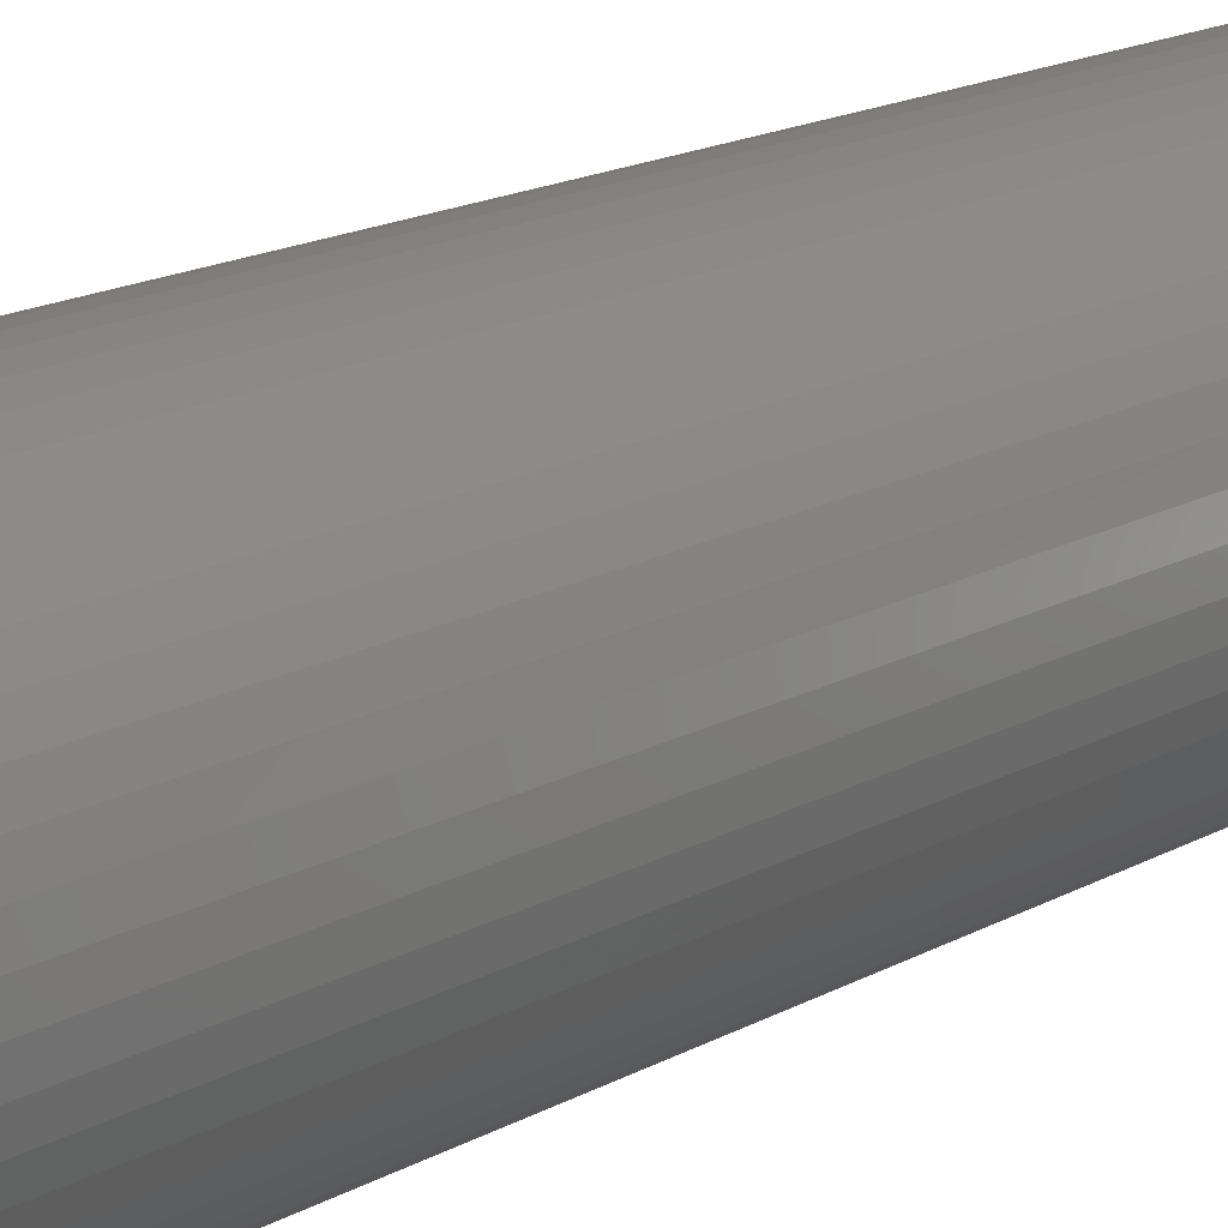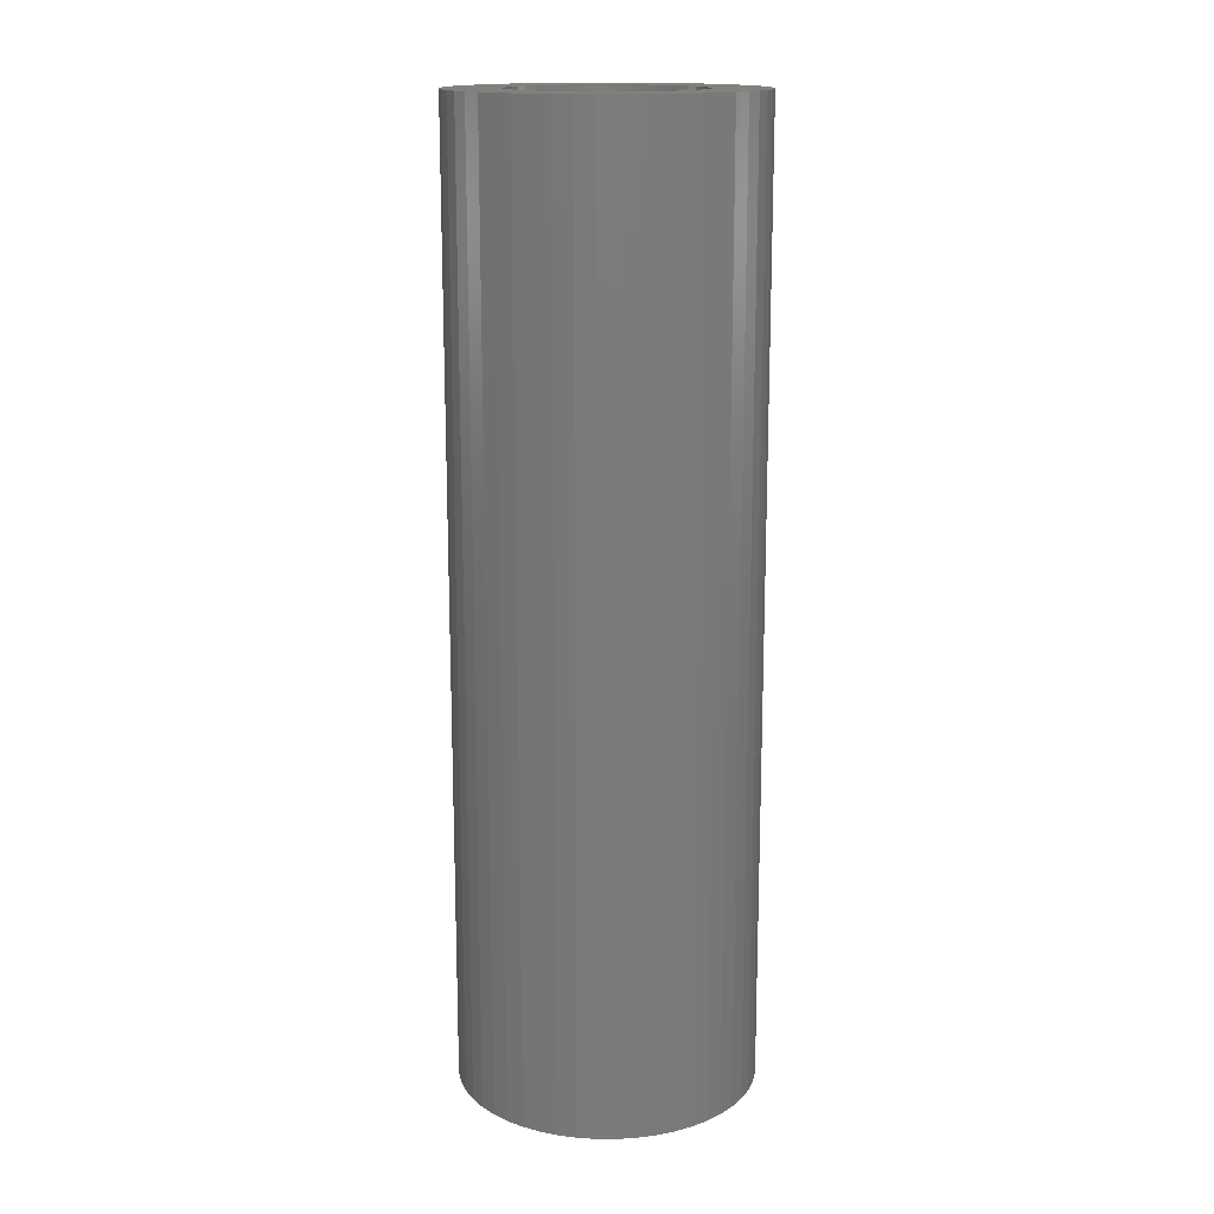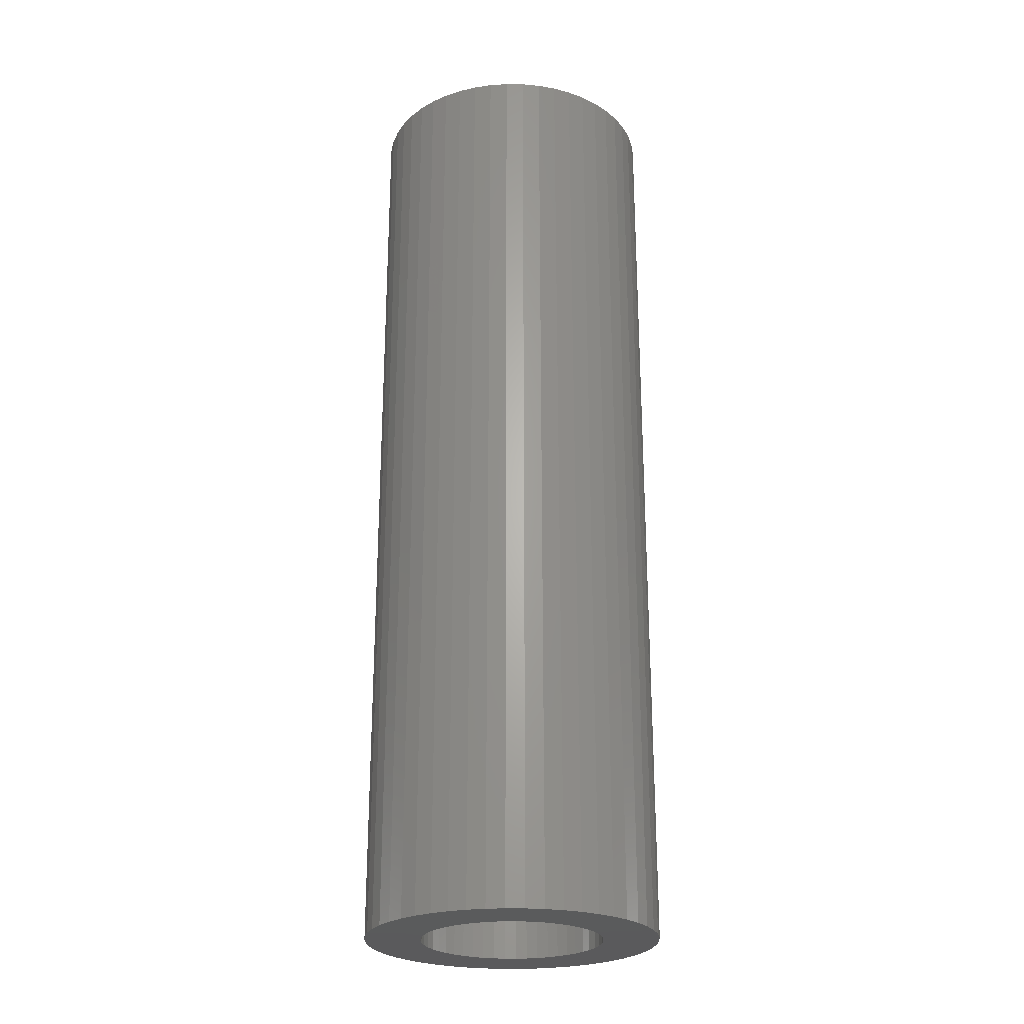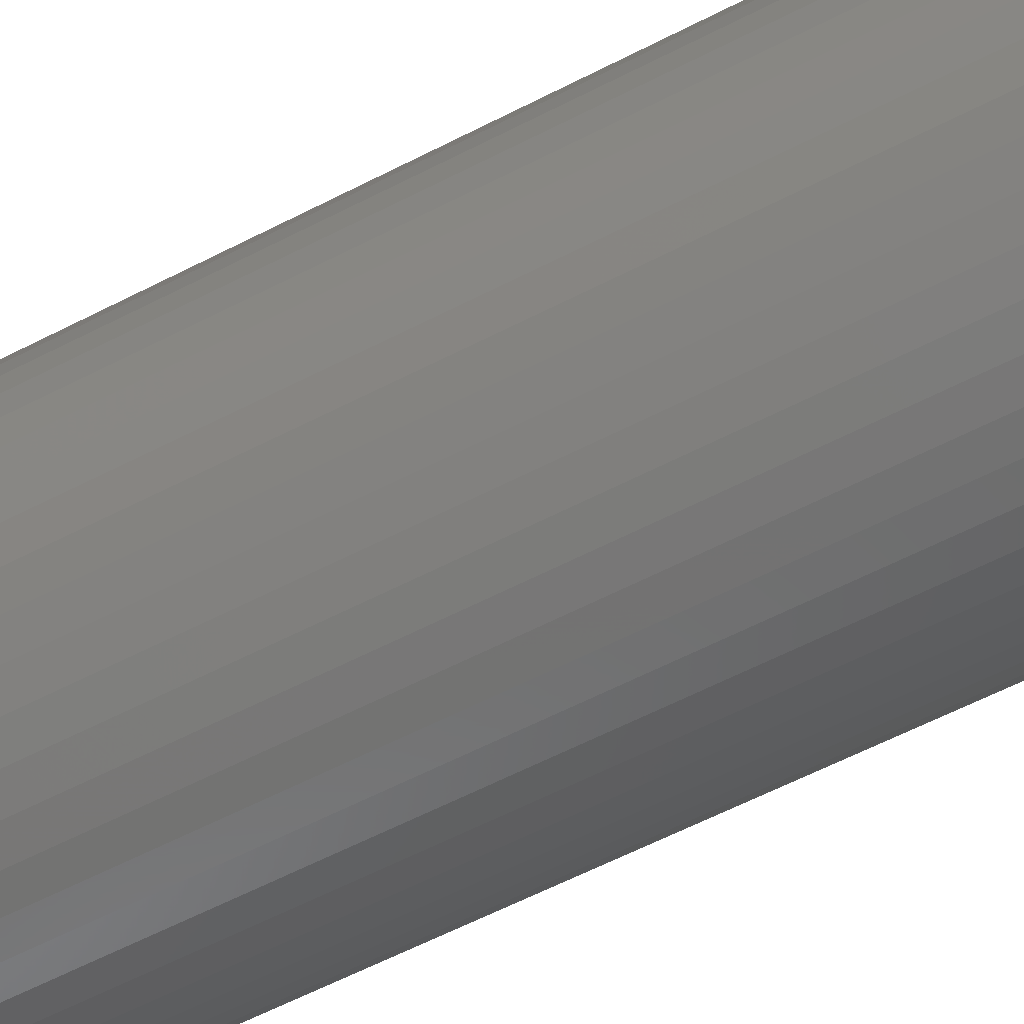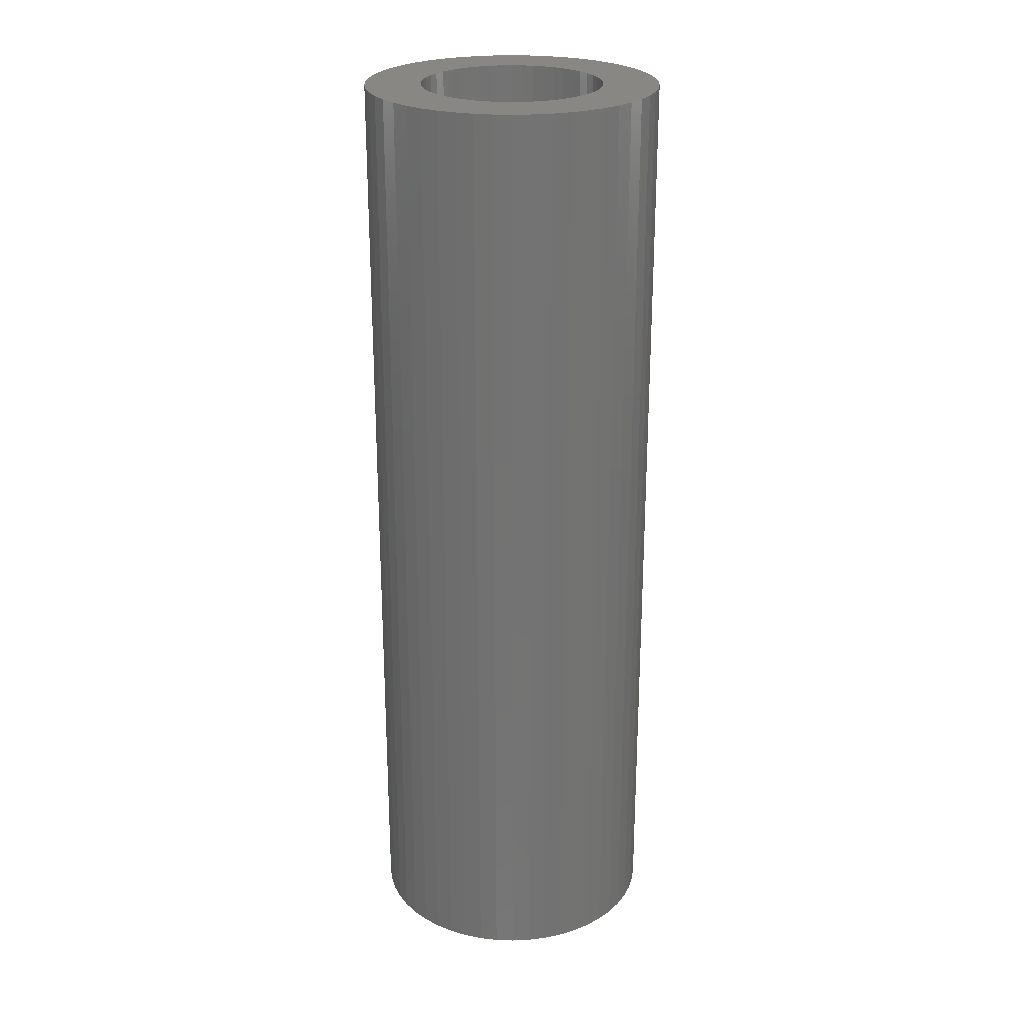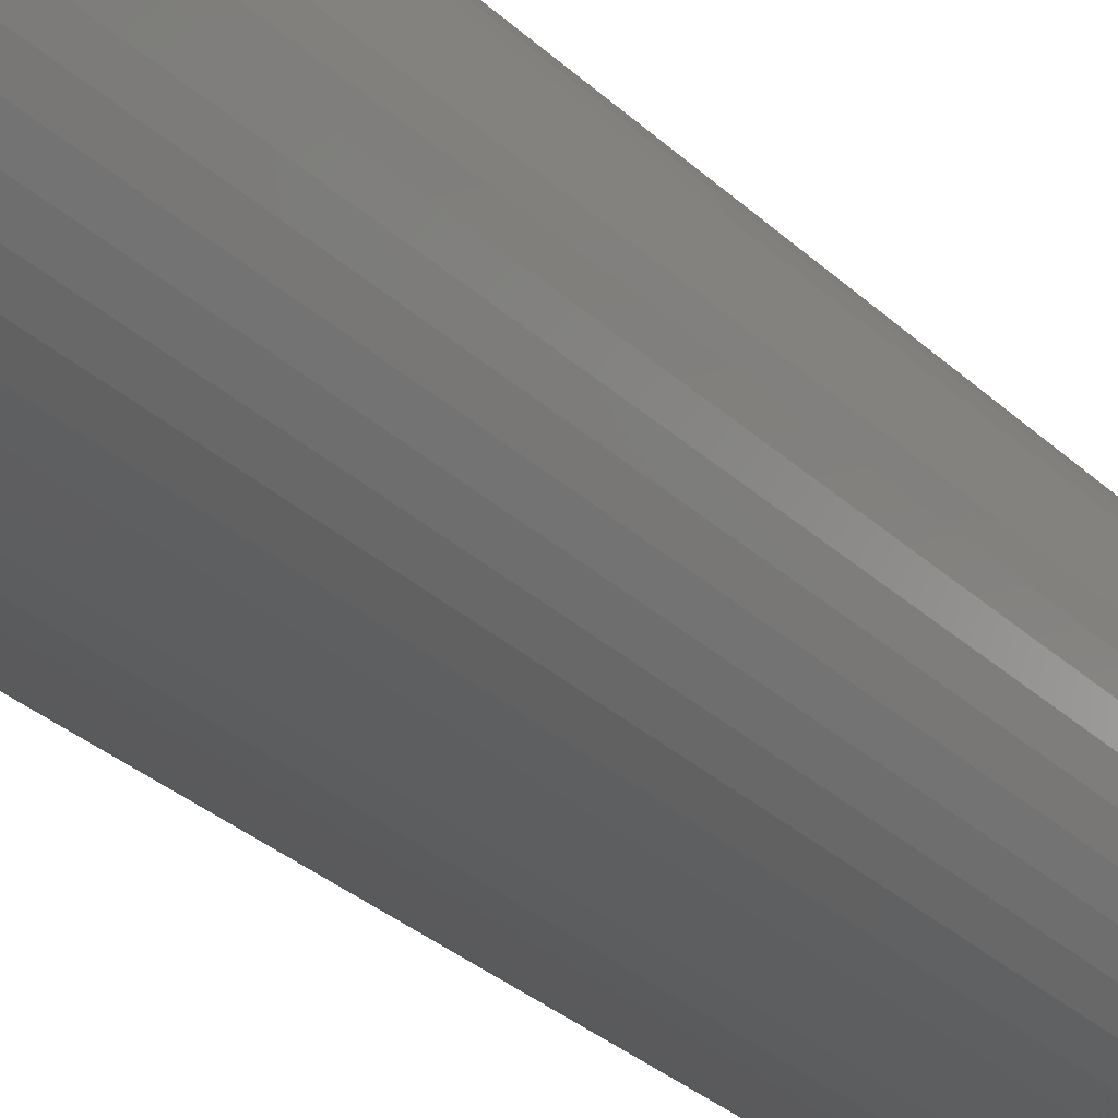
<metadata>
{"format":"stl","ext":"stl","renderer":"f3d","projection":"perspective","resolution":1024,"background":"white","views":[{"elev":16.0,"azim":40.4,"up":"+Y"},{"elev":15.6,"azim":165.6,"up":"+Z"},{"elev":-24.9,"azim":49.2,"up":"+Z"},{"elev":-58.7,"azim":118.3,"up":"+Y"},{"elev":24.7,"azim":32.1,"up":"+Z"},{"elev":-30.7,"azim":-142.8,"up":"+Y"}]}
</metadata>
<code>
# stl→obj: 200 verts, 400 faces
v 14.5 0 46.5
v 14.39 1.817 -46.5
v 14.39 1.817 46.5
v 14.5 0 -46.5
v -14.5 0 -46.5
v -14.39 1.817 46.5
v -14.39 1.817 -46.5
v -14.5 0 46.5
v 0.9105 14.47 -46.5
v -0.9105 14.47 46.5
v 0.9105 14.47 46.5
v -0.9105 14.47 -46.5
v -0.9105 -14.47 -46.5
v 0.9105 -14.47 46.5
v -0.9105 -14.47 46.5
v 0.9105 -14.47 -46.5
v 10.57 9.926 -46.5
v 9.243 11.17 46.5
v 10.57 9.926 46.5
v 9.243 11.17 -46.5
v -9.243 11.17 -46.5
v -10.57 9.926 46.5
v -9.243 11.17 46.5
v -10.57 9.926 -46.5
v -4.481 13.79 -46.5
v -6.174 13.12 46.5
v -4.481 13.79 46.5
v -6.174 13.12 -46.5
v 13.48 5.338 46.5
v 12.71 6.985 -46.5
v 12.71 6.985 46.5
v 13.48 5.338 -46.5
v 14.04 3.606 -46.5
v 14.04 3.606 46.5
v 6.174 13.12 -46.5
v 4.481 13.79 46.5
v 6.174 13.12 46.5
v 4.481 13.79 -46.5
v 2.717 14.24 46.5
v 2.717 14.24 -46.5
v 7.769 12.24 -46.5
v 7.769 12.24 46.5
v -13.48 5.338 -46.5
v -12.71 6.985 46.5
v -12.71 6.985 -46.5
v -13.48 5.338 46.5
v -14.04 3.606 -46.5
v -14.04 3.606 46.5
v -2.717 14.24 46.5
v -2.717 14.24 -46.5
v 2.717 -14.24 46.5
v 2.717 -14.24 -46.5
v 11.73 8.523 46.5
v 11.73 8.523 -46.5
v -11.73 8.523 46.5
v -11.73 8.523 -46.5
v 9 0 46.5
v 8.929 1.128 46.5
v 14.39 -1.817 46.5
v 8.717 2.238 46.5
v 8.929 -1.128 46.5
v 8.368 3.313 46.5
v 14.04 -3.606 46.5
v 7.887 4.336 46.5
v 8.717 -2.238 46.5
v 7.281 5.29 46.5
v 13.48 -5.338 46.5
v 6.561 6.161 46.5
v 8.368 -3.313 46.5
v 12.71 -6.985 46.5
v 5.737 6.935 46.5
v 4.822 7.599 46.5
v 3.832 8.143 46.5
v 2.781 8.56 46.5
v 1.686 8.841 46.5
v 0.5651 8.982 46.5
v -0.5651 8.982 46.5
v -1.686 8.841 46.5
v -2.781 8.56 46.5
v -3.832 8.143 46.5
v -4.822 7.599 46.5
v -7.769 12.24 46.5
v -5.737 6.935 46.5
v -6.561 6.161 46.5
v -7.281 5.29 46.5
v -7.887 4.336 46.5
v -8.368 3.313 46.5
v 7.887 -4.336 46.5
v 11.73 -8.523 46.5
v 7.281 -5.29 46.5
v 10.57 -9.926 46.5
v 6.561 -6.161 46.5
v 9.243 -11.17 46.5
v 5.737 -6.935 46.5
v 7.769 -12.24 46.5
v 4.822 -7.599 46.5
v 6.174 -13.12 46.5
v 3.832 -8.143 46.5
v 4.481 -13.79 46.5
v 2.781 -8.56 46.5
v 1.686 -8.841 46.5
v 0.5651 -8.982 46.5
v -0.5651 -8.982 46.5
v -1.686 -8.841 46.5
v -2.717 -14.24 46.5
v -2.781 -8.56 46.5
v -4.481 -13.79 46.5
v -3.832 -8.143 46.5
v -6.174 -13.12 46.5
v -4.822 -7.599 46.5
v -7.769 -12.24 46.5
v -5.737 -6.935 46.5
v -9.243 -11.17 46.5
v -6.561 -6.161 46.5
v -10.57 -9.926 46.5
v -7.281 -5.29 46.5
v -11.73 -8.523 46.5
v -7.887 -4.336 46.5
v -12.71 -6.985 46.5
v -8.368 -3.313 46.5
v -13.48 -5.338 46.5
v -8.717 -2.238 46.5
v -14.04 -3.606 46.5
v -8.929 -1.128 46.5
v -14.39 -1.817 46.5
v -9 0 46.5
v -8.717 2.238 46.5
v -8.929 1.128 46.5
v -7.769 12.24 -46.5
v 14.39 -1.817 -46.5
v 14.04 -3.606 -46.5
v -10.57 -9.926 -46.5
v -9.243 -11.17 -46.5
v -12.71 -6.985 -46.5
v -13.48 -5.338 -46.5
v -11.73 -8.523 -46.5
v 9 0 -46.5
v 8.929 -1.128 -46.5
v 8.717 -2.238 -46.5
v 13.48 -5.338 -46.5
v 8.929 1.128 -46.5
v 8.368 -3.313 -46.5
v 12.71 -6.985 -46.5
v 7.887 -4.336 -46.5
v 11.73 -8.523 -46.5
v 8.717 2.238 -46.5
v 7.281 -5.29 -46.5
v 10.57 -9.926 -46.5
v 6.561 -6.161 -46.5
v 9.243 -11.17 -46.5
v 8.368 3.313 -46.5
v 5.737 -6.935 -46.5
v 7.769 -12.24 -46.5
v 4.822 -7.599 -46.5
v 6.174 -13.12 -46.5
v 3.832 -8.143 -46.5
v 4.481 -13.79 -46.5
v 2.781 -8.56 -46.5
v 1.686 -8.841 -46.5
v 0.5651 -8.982 -46.5
v -0.5651 -8.982 -46.5
v -1.686 -8.841 -46.5
v -2.717 -14.24 -46.5
v -2.781 -8.56 -46.5
v -4.481 -13.79 -46.5
v -3.832 -8.143 -46.5
v -6.174 -13.12 -46.5
v -4.822 -7.599 -46.5
v -7.769 -12.24 -46.5
v -5.737 -6.935 -46.5
v -6.561 -6.161 -46.5
v -7.281 -5.29 -46.5
v -7.887 -4.336 -46.5
v -8.368 -3.313 -46.5
v 7.887 4.336 -46.5
v 7.281 5.29 -46.5
v 6.561 6.161 -46.5
v 5.737 6.935 -46.5
v 4.822 7.599 -46.5
v 3.832 8.143 -46.5
v 2.781 8.56 -46.5
v 1.686 8.841 -46.5
v 0.5651 8.982 -46.5
v -0.5651 8.982 -46.5
v -1.686 8.841 -46.5
v -2.781 8.56 -46.5
v -3.832 8.143 -46.5
v -4.822 7.599 -46.5
v -5.737 6.935 -46.5
v -6.561 6.161 -46.5
v -7.281 5.29 -46.5
v -7.887 4.336 -46.5
v -8.368 3.313 -46.5
v -8.717 2.238 -46.5
v -8.929 1.128 -46.5
v -9 0 -46.5
v -8.717 -2.238 -46.5
v -14.04 -3.606 -46.5
v -8.929 -1.128 -46.5
v -14.39 -1.817 -46.5
f 1 2 3
f 2 1 4
f 5 6 7
f 6 5 8
f 9 10 11
f 10 9 12
f 13 14 15
f 14 13 16
f 17 18 19
f 18 17 20
f 21 22 23
f 22 21 24
f 25 26 27
f 26 25 28
f 29 30 31
f 30 29 32
f 3 33 34
f 33 3 2
f 35 36 37
f 36 35 38
f 38 39 36
f 39 38 40
f 41 37 42
f 37 41 35
f 43 44 45
f 44 43 46
f 47 46 43
f 46 47 48
f 12 49 10
f 49 12 50
f 16 51 14
f 51 16 52
f 34 32 29
f 32 34 33
f 53 17 19
f 17 53 54
f 31 54 53
f 54 31 30
f 40 11 39
f 11 40 9
f 20 42 18
f 42 20 41
f 45 55 56
f 55 45 44
f 56 22 24
f 22 56 55
f 7 48 47
f 48 7 6
f 57 1 3
f 58 3 34
f 1 57 59
f 60 34 29
f 61 59 57
f 62 29 31
f 59 61 63
f 64 31 53
f 65 63 61
f 66 53 19
f 63 65 67
f 68 19 18
f 69 67 65
f 67 69 70
f 3 58 57
f 34 60 58
f 29 62 60
f 31 64 62
f 71 18 42
f 53 66 64
f 19 68 66
f 72 42 37
f 18 71 68
f 42 72 71
f 73 37 36
f 37 73 72
f 36 74 73
f 39 74 36
f 39 75 74
f 11 75 39
f 11 76 75
f 11 77 76
f 10 77 11
f 10 78 77
f 49 78 10
f 49 79 78
f 27 79 49
f 79 27 80
f 26 80 27
f 80 26 81
f 82 81 26
f 81 82 83
f 23 83 82
f 83 23 84
f 22 84 23
f 84 22 85
f 55 85 22
f 85 55 86
f 86 44 87
f 44 86 55
f 88 70 69
f 70 88 89
f 90 89 88
f 89 90 91
f 92 91 90
f 91 92 93
f 94 93 92
f 93 94 95
f 96 95 94
f 95 96 97
f 98 97 96
f 97 98 99
f 100 99 98
f 100 51 99
f 101 51 100
f 101 14 51
f 102 14 101
f 103 14 102
f 103 15 14
f 104 15 103
f 104 105 15
f 106 105 104
f 107 106 108
f 106 107 105
f 109 108 110
f 111 110 112
f 108 109 107
f 113 112 114
f 115 114 116
f 110 111 109
f 117 116 118
f 119 118 120
f 121 120 122
f 123 122 124
f 112 113 111
f 125 124 126
f 46 87 44
f 87 46 127
f 114 115 113
f 48 127 46
f 116 117 115
f 127 48 128
f 118 119 117
f 6 128 48
f 120 121 119
f 128 6 126
f 122 123 121
f 8 126 6
f 124 125 123
f 126 8 125
f 28 82 26
f 82 28 129
f 129 23 82
f 23 129 21
f 50 27 49
f 27 50 25
f 59 4 1
f 4 59 130
f 63 130 59
f 130 63 131
f 132 113 115
f 113 132 133
f 134 121 135
f 121 134 119
f 136 119 134
f 119 136 117
f 137 4 130
f 138 130 131
f 4 137 2
f 139 131 140
f 141 2 137
f 142 140 143
f 2 141 33
f 144 143 145
f 146 33 141
f 147 145 148
f 33 146 32
f 149 148 150
f 151 32 146
f 32 151 30
f 130 138 137
f 131 139 138
f 140 142 139
f 143 144 142
f 152 150 153
f 145 147 144
f 148 149 147
f 154 153 155
f 150 152 149
f 153 154 152
f 156 155 157
f 155 156 154
f 157 158 156
f 52 158 157
f 52 159 158
f 16 159 52
f 16 160 159
f 16 161 160
f 13 161 16
f 13 162 161
f 163 162 13
f 163 164 162
f 165 164 163
f 164 165 166
f 167 166 165
f 166 167 168
f 169 168 167
f 168 169 170
f 133 170 169
f 170 133 171
f 132 171 133
f 171 132 172
f 136 172 132
f 172 136 173
f 173 134 174
f 134 173 136
f 175 30 151
f 30 175 54
f 176 54 175
f 54 176 17
f 177 17 176
f 17 177 20
f 178 20 177
f 20 178 41
f 179 41 178
f 41 179 35
f 180 35 179
f 35 180 38
f 181 38 180
f 181 40 38
f 182 40 181
f 182 9 40
f 183 9 182
f 184 9 183
f 184 12 9
f 185 12 184
f 185 50 12
f 186 50 185
f 25 186 187
f 186 25 50
f 28 187 188
f 129 188 189
f 187 28 25
f 21 189 190
f 24 190 191
f 188 129 28
f 56 191 192
f 45 192 193
f 43 193 194
f 47 194 195
f 189 21 129
f 7 195 196
f 135 174 134
f 174 135 197
f 190 24 21
f 198 197 135
f 191 56 24
f 197 198 199
f 192 45 56
f 200 199 198
f 193 43 45
f 199 200 196
f 194 47 43
f 5 196 200
f 195 7 47
f 196 5 7
f 155 95 97
f 95 155 153
f 70 140 67
f 140 70 143
f 132 117 136
f 117 132 115
f 135 123 198
f 123 135 121
f 150 91 93
f 91 150 148
f 157 97 99
f 97 157 155
f 52 99 51
f 99 52 157
f 89 143 70
f 143 89 145
f 91 145 89
f 145 91 148
f 67 131 63
f 131 67 140
f 167 107 109
f 107 167 165
f 165 105 107
f 105 165 163
f 198 125 200
f 125 198 123
f 200 8 5
f 8 200 125
f 153 93 95
f 93 153 150
f 169 109 111
f 109 169 167
f 133 111 113
f 111 133 169
f 163 15 105
f 15 163 13
f 127 193 87
f 193 127 194
f 175 66 176
f 66 175 64
f 182 74 75
f 74 182 181
f 181 73 74
f 73 181 180
f 187 79 80
f 79 187 186
f 87 192 86
f 192 87 193
f 139 61 138
f 61 139 65
f 180 72 73
f 72 180 179
f 85 190 84
f 190 85 191
f 186 78 79
f 78 186 185
f 190 83 84
f 83 190 189
f 137 58 141
f 58 137 57
f 142 65 139
f 65 142 69
f 178 68 71
f 68 178 177
f 184 76 77
f 76 184 183
f 179 71 72
f 71 179 178
f 126 195 128
f 195 126 196
f 86 191 85
f 191 86 192
f 185 77 78
f 77 185 184
f 189 81 83
f 81 189 188
f 188 80 81
f 80 188 187
f 138 57 137
f 57 138 61
f 159 102 101
f 102 159 160
f 151 64 175
f 64 151 62
f 146 62 151
f 62 146 60
f 141 60 146
f 60 141 58
f 176 68 177
f 68 176 66
f 183 75 76
f 75 183 182
f 128 194 127
f 194 128 195
f 144 69 142
f 69 144 88
f 162 106 104
f 106 162 164
f 161 104 103
f 104 161 162
f 124 196 126
f 196 124 199
f 122 199 124
f 199 122 197
f 116 173 118
f 173 116 172
f 118 174 120
f 174 118 173
f 156 100 98
f 100 156 158
f 158 101 100
f 101 158 159
f 149 94 92
f 94 149 152
f 147 88 144
f 88 147 90
f 164 108 106
f 108 164 166
f 160 103 102
f 103 160 161
f 114 172 116
f 172 114 171
f 170 114 112
f 114 170 171
f 149 90 147
f 90 149 92
f 152 96 94
f 96 152 154
f 154 98 96
f 98 154 156
f 168 112 110
f 112 168 170
f 120 197 122
f 197 120 174
f 166 110 108
f 110 166 168

</code>
